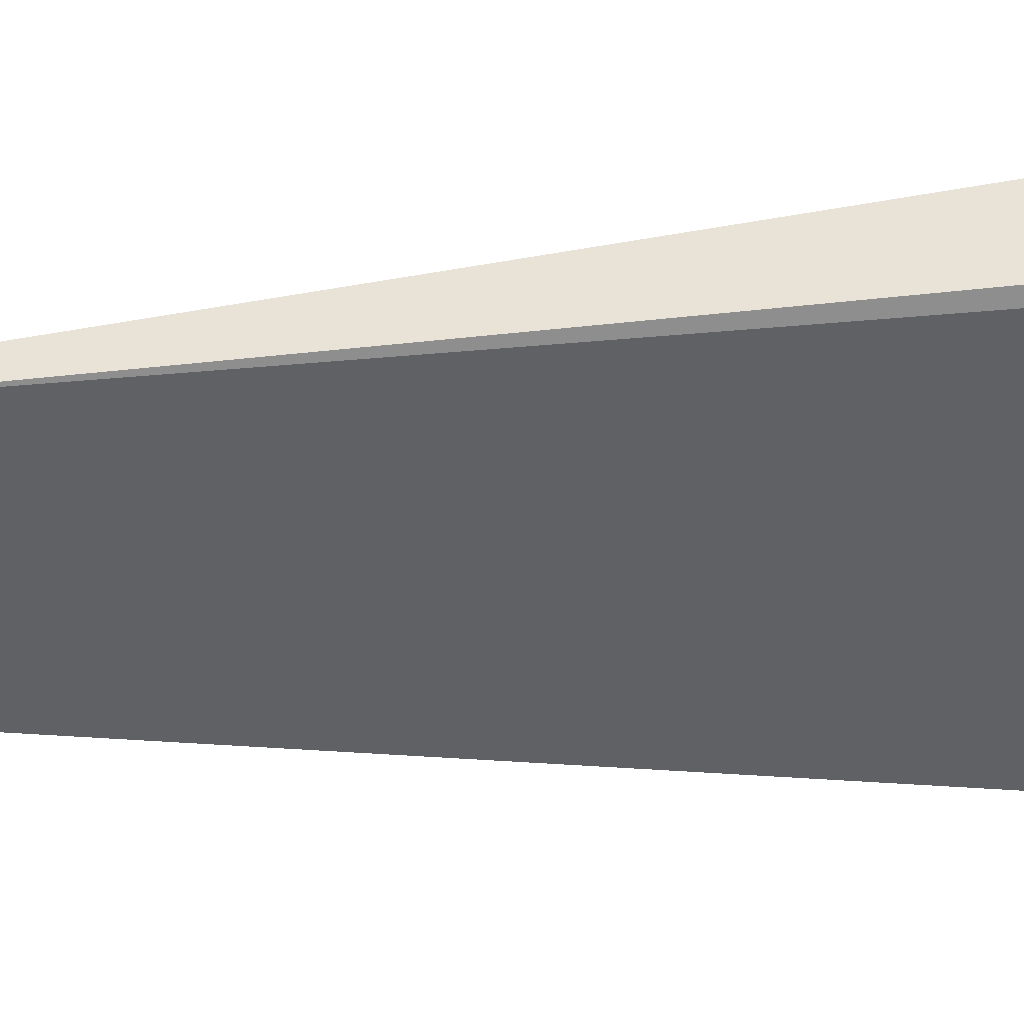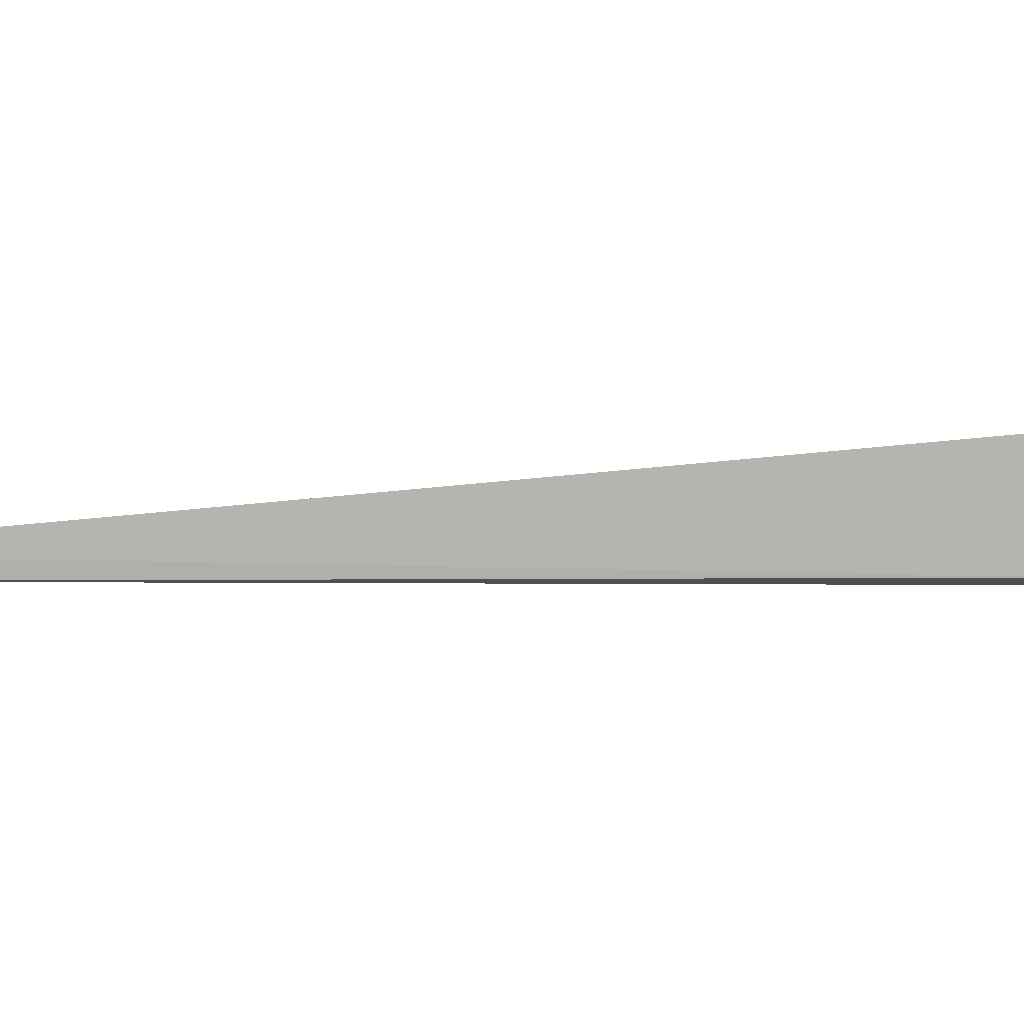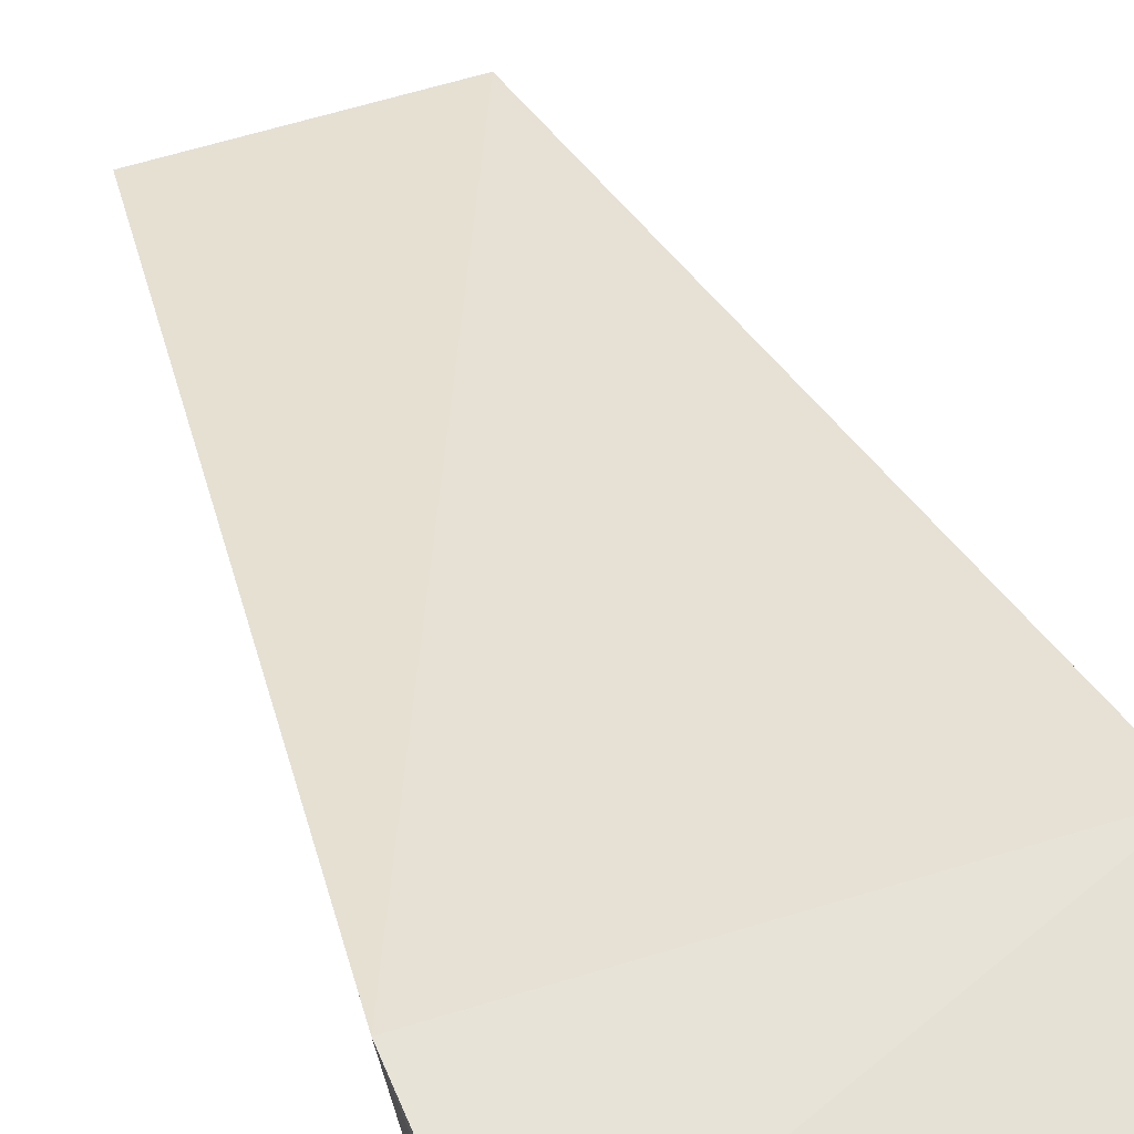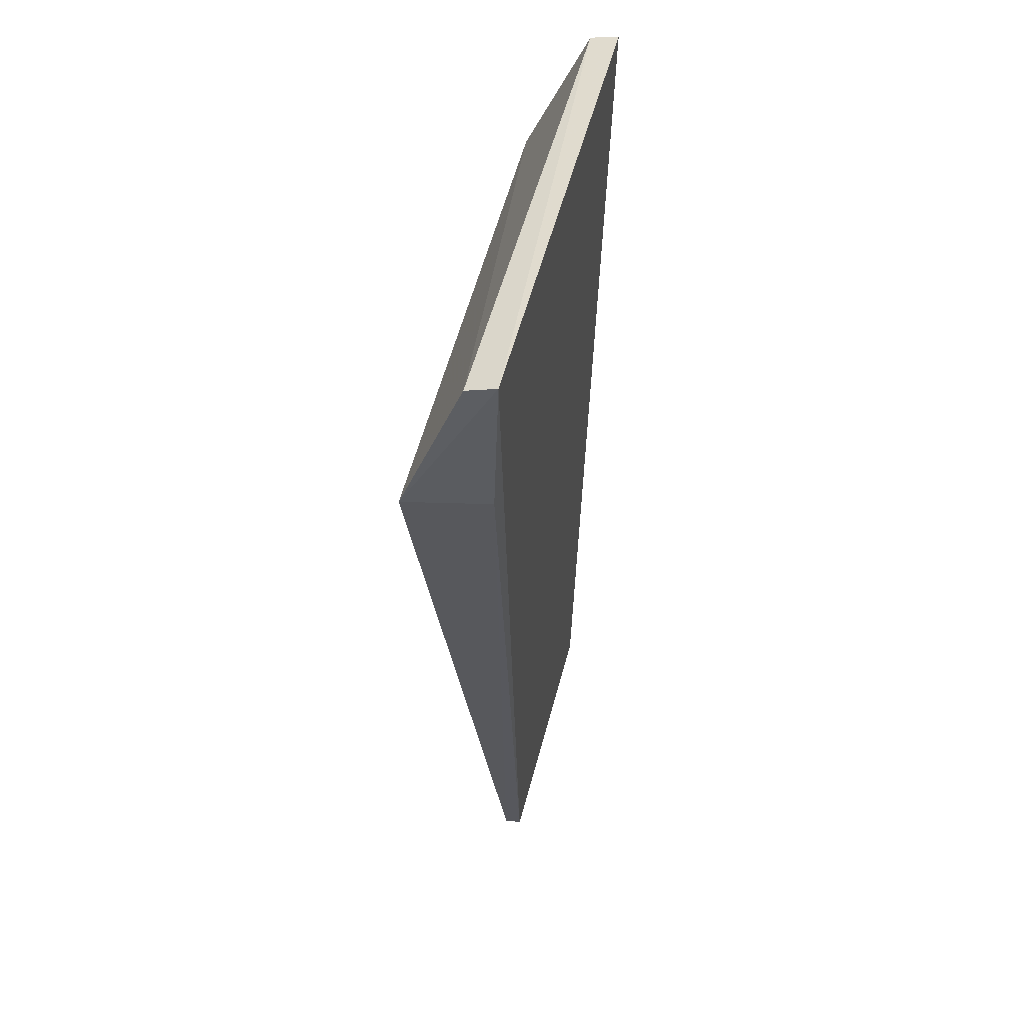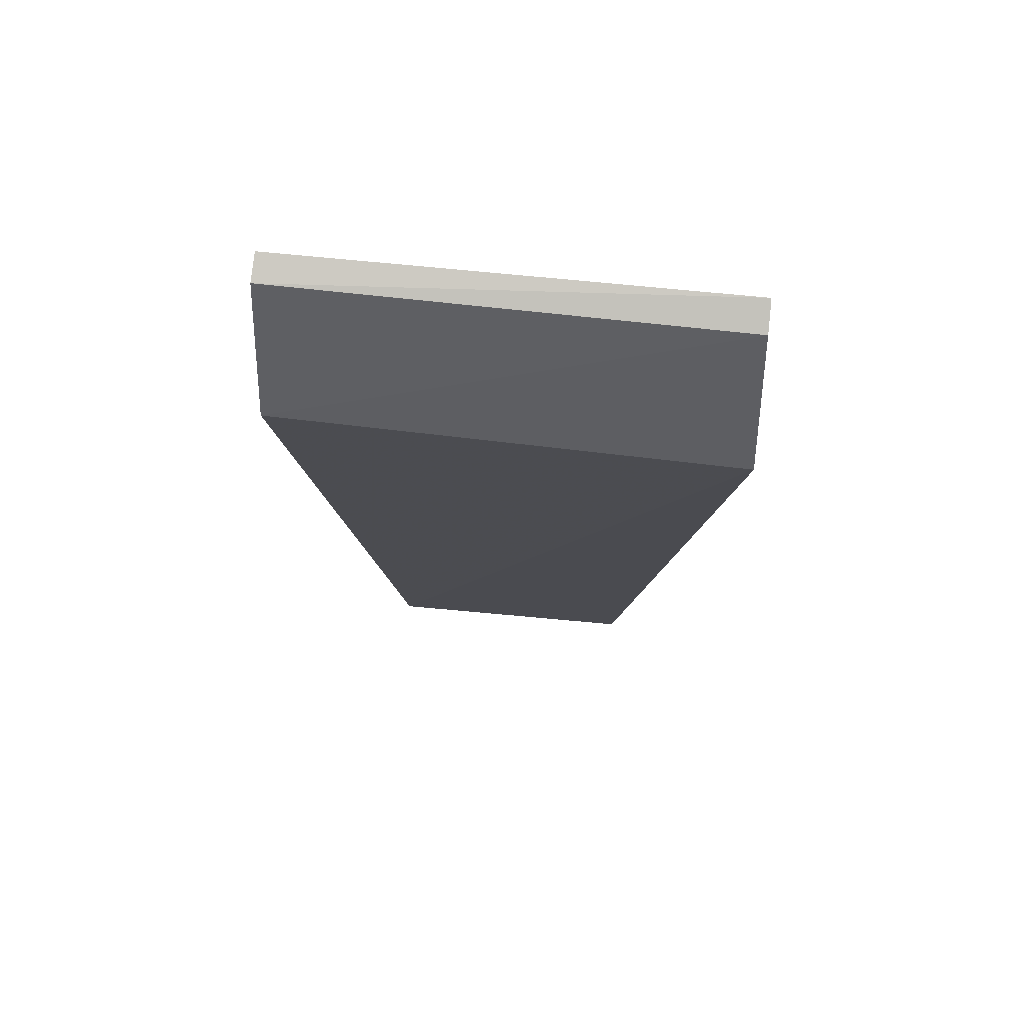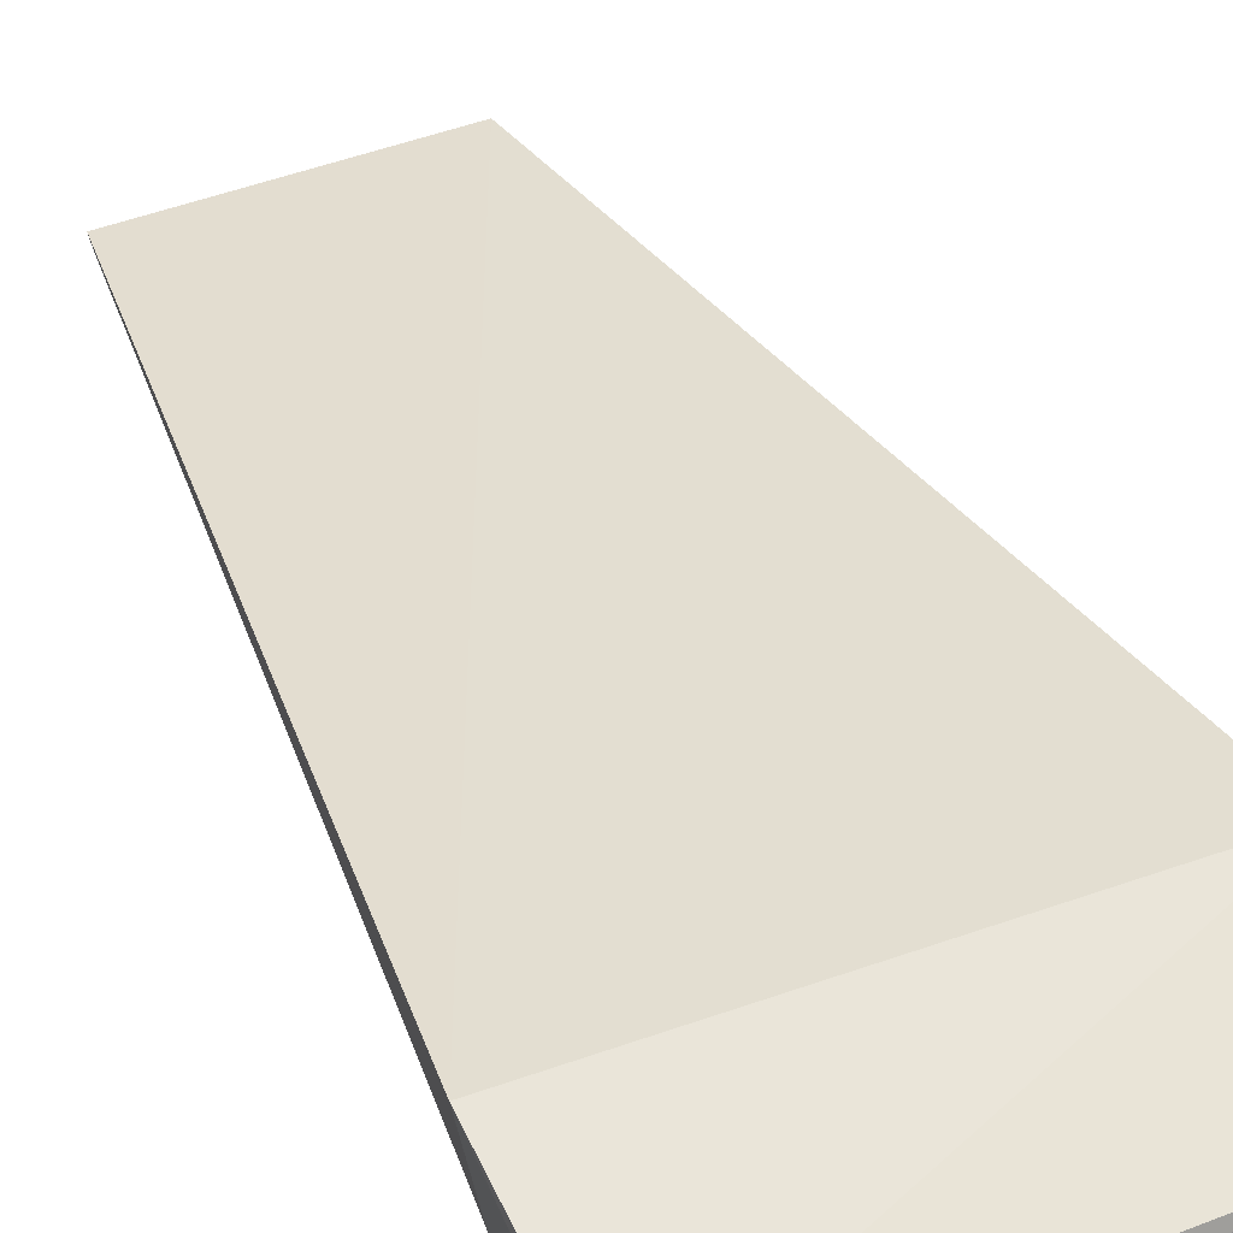
<metadata>
{"format":"obj","ext":"obj","renderer":"f3d","projection":"perspective","resolution":1024,"background":"white","views":[{"elev":-47.6,"azim":90.5,"up":"+Z"},{"elev":-0.6,"azim":88.6,"up":"+Z"},{"elev":44.2,"azim":158.4,"up":"+Z"},{"elev":55.0,"azim":104.5,"up":"+Y"},{"elev":70.7,"azim":6.2,"up":"+Y"},{"elev":41.1,"azim":155.2,"up":"+Z"}]}
</metadata>
<code>
v -0.01319 -0.0251 0.04121
v -0.01927 -0.07445 0.03681
v -0.0139 -0.01434 0.03568
v -0.04133 -0.01484 0.03566
v -0.04138 -0.02455 0.04116
v -0.03593 -0.07479 0.03576
v -0.01395 -0.02453 0.03598
v -0.0359 -0.07481 0.03697
v -0.01387 -0.01503 0.03751
v -0.01949 -0.0746 0.03581
v -0.04101 -0.0241 0.03634
v -0.04138 -0.01528 0.03734
f 6 4 3
f 7 1 2
f 7 3 1
f 8 2 1
f 8 1 5
f 8 5 6
f 9 5 1
f 9 1 3
f 10 6 3
f 10 8 6
f 10 2 8
f 10 7 2
f 10 3 7
f 11 6 5
f 11 5 4
f 11 4 6
f 12 9 3
f 12 3 4
f 12 4 5
f 12 5 9

</code>
